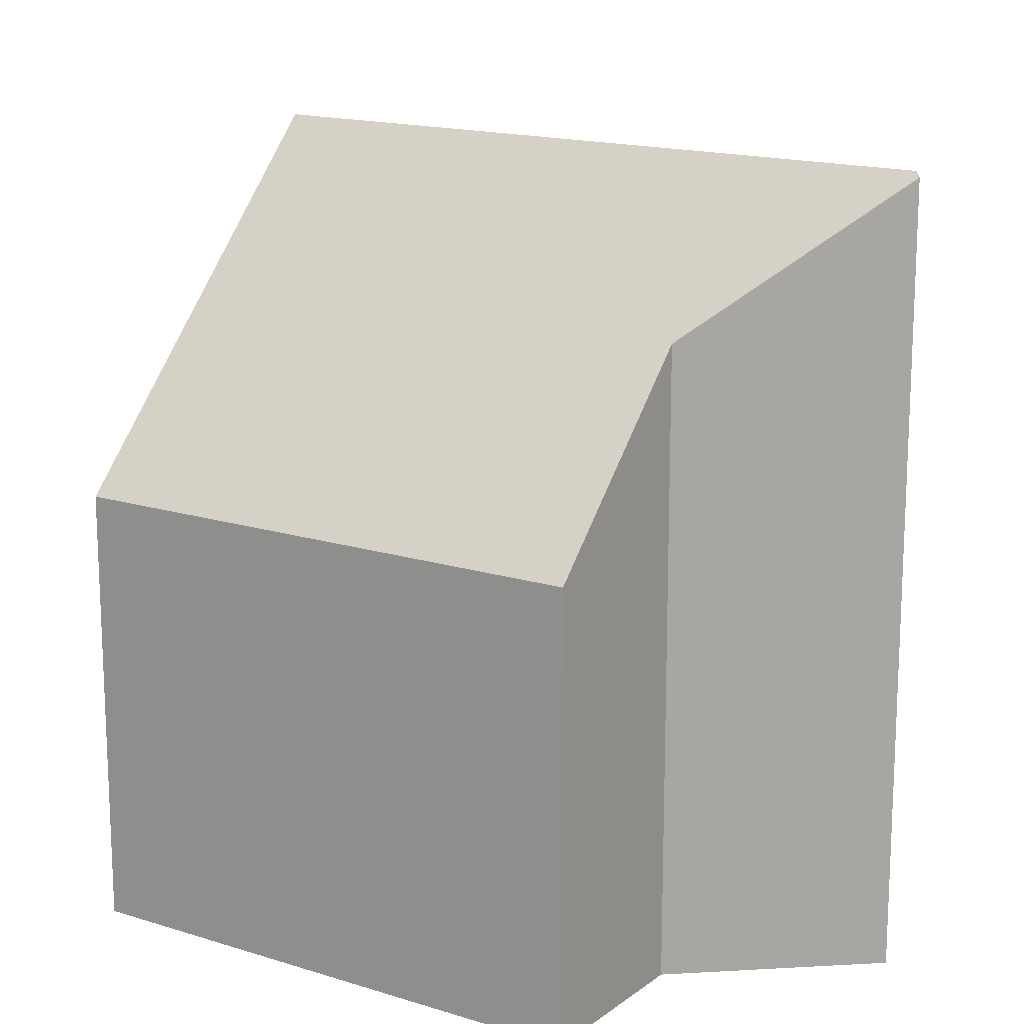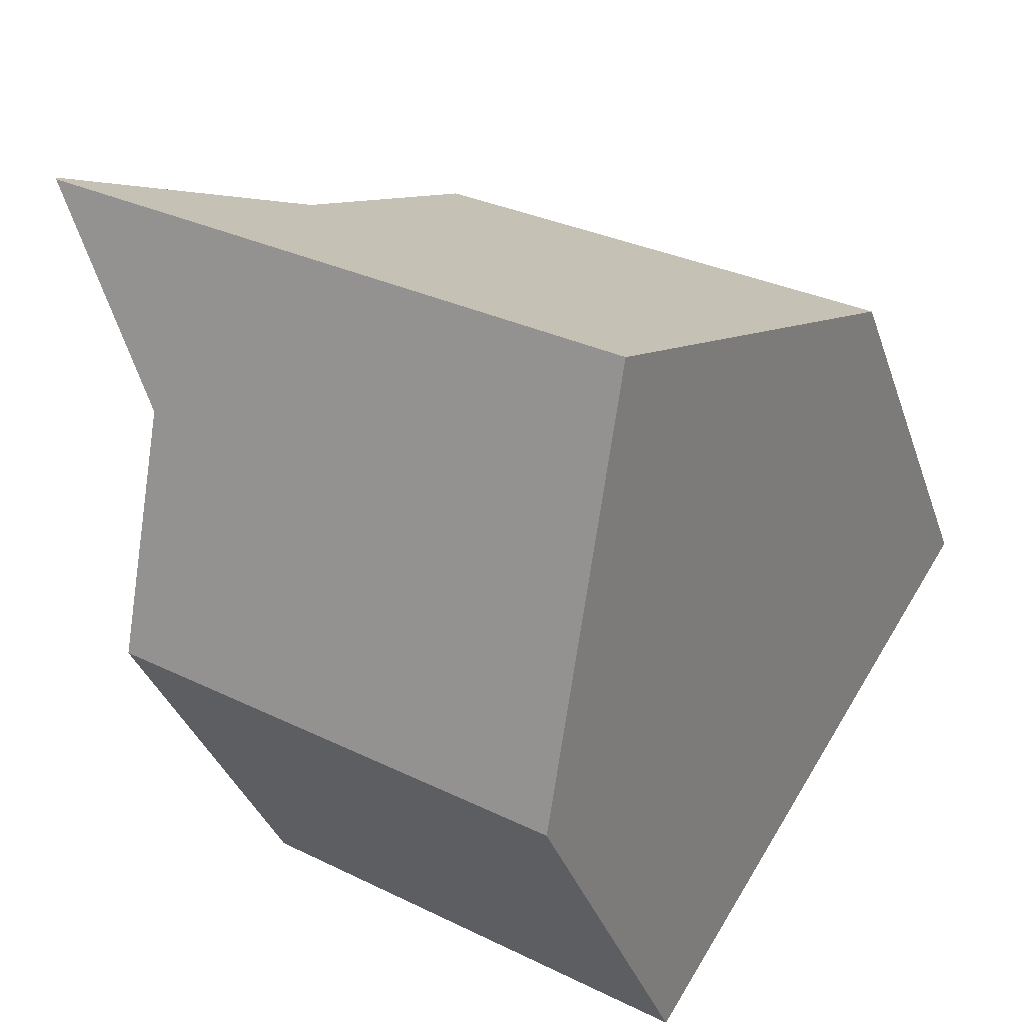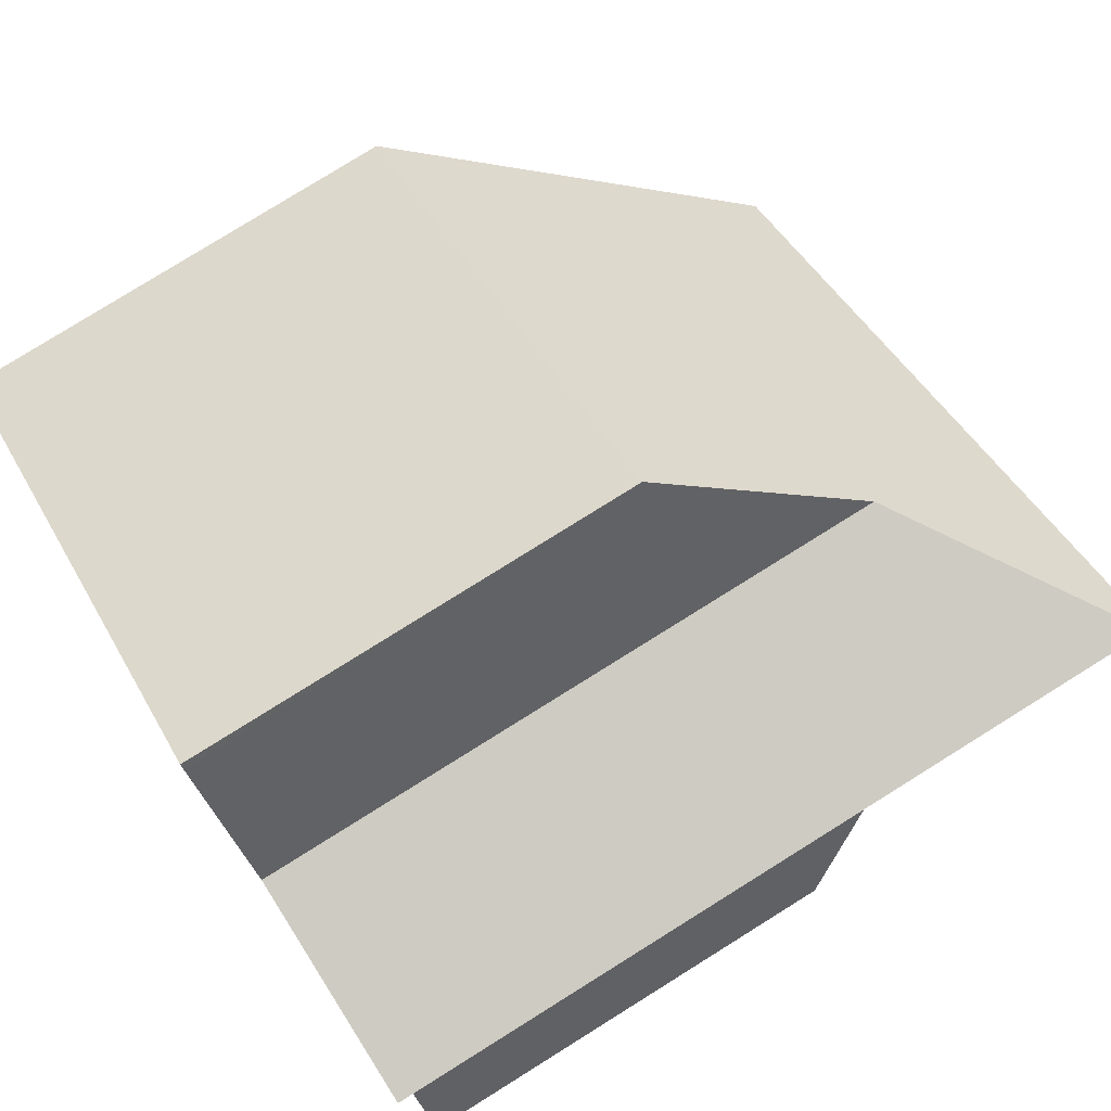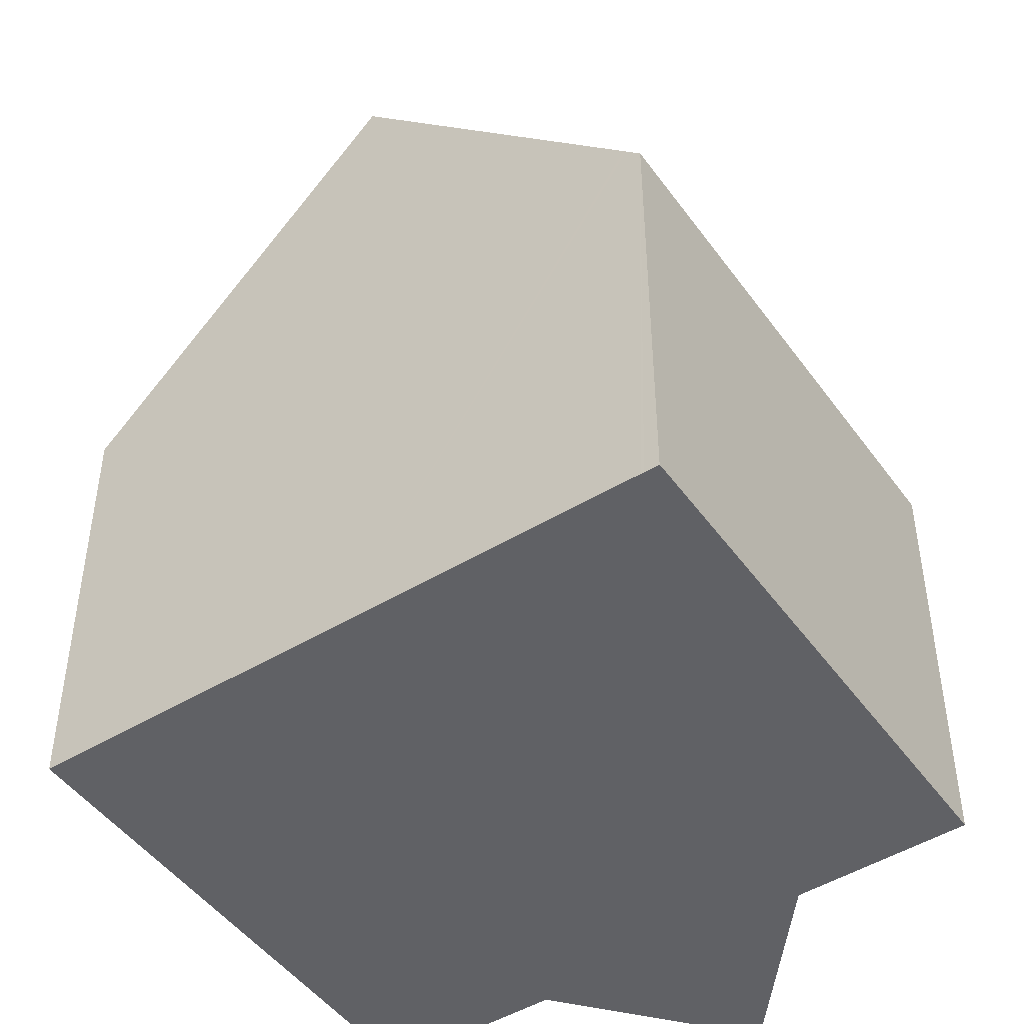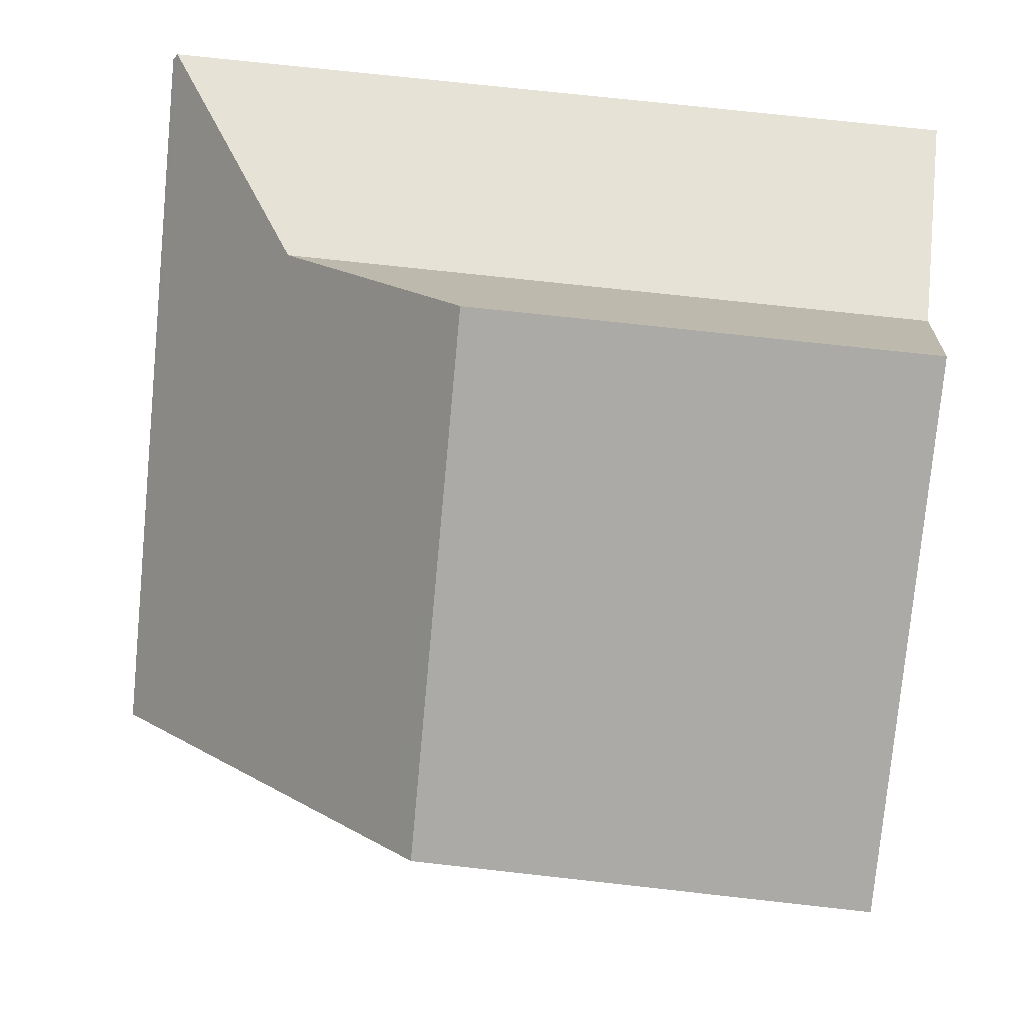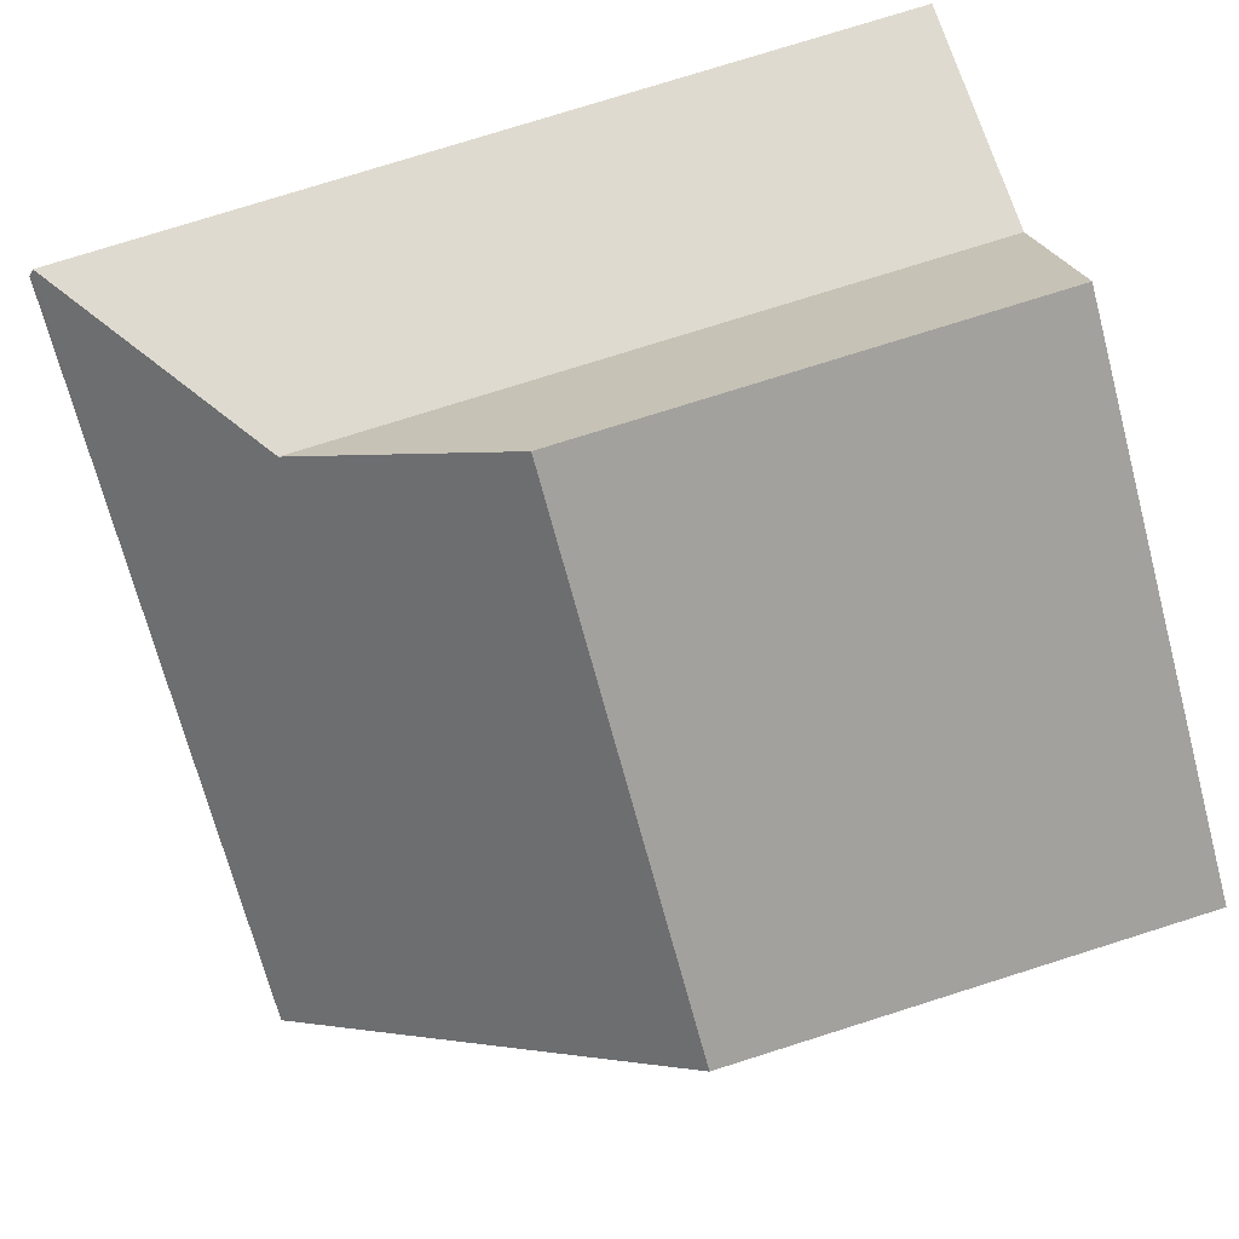
<metadata>
{"format":"obj","ext":"obj","renderer":"f3d","projection":"perspective","resolution":1024,"background":"white","views":[{"elev":16.1,"azim":0.8,"up":"+Y"},{"elev":-35.4,"azim":-162.5,"up":"+Z"},{"elev":79.7,"azim":58.1,"up":"+Z"},{"elev":-47.5,"azim":-88.4,"up":"+Y"},{"elev":71.4,"azim":-83.6,"up":"+Z"},{"elev":77.1,"azim":-107.5,"up":"+Z"}]}
</metadata>
<code>
v  13.73 7.49 -4.462
v  12.05 10.72 -1.802
v  13.75 7.49 -4.446
v  10.72 13.19 0.215
v  13.12 13.19 1.735
v  6.015 7.49 -9.362
v  3.01 13.19 -4.685
v  7.729 7.495 4.892
v  0.138 7.741 -0.214
v  0 7.48 4.58e-16
v  0.165 7.793 -0.257
v  7.891 7.798 4.645
v  9.397 10.62 2.348
v  13.15 13.11 1.852
v  7.729 -2.995e-16 4.892
v  0 0 0
v  9.397 -1.438e-16 2.348
v  7.808 7.642 4.772
v  7.808 -2.922e-16 4.772
v  7.891 -2.844e-16 4.645
v  12.05 1.103e-16 -1.802
v  13.75 2.722e-16 -4.446
v  13.15 -1.134e-16 1.852
v  13.12 -1.062e-16 1.735
v  6.015 5.733e-16 -9.362
v  13.73 2.732e-16 -4.462
v  3.01 2.869e-16 -4.685
v  0.165 1.574e-17 -0.257
v  0.138 1.31e-17 -0.214
g defaultobject
f 1 2 3
f 2 4 5
f 4 2 1
f 4 1 6
f 4 6 7
f 8 9 10
f 9 8 11
f 11 8 7
f 7 8 12
f 7 12 13
f 7 13 14
f 7 14 4
f 4 14 5
f 10 15 8
f 15 10 16
f 12 17 13
f 17 12 18
f 17 18 8
f 17 8 19
f 19 8 15
f 17 19 20
f 21 3 2
f 3 21 22
f 13 23 14
f 23 13 17
f 14 2 5
f 2 14 23
f 2 23 21
f 21 23 24
f 22 1 3
f 1 22 6
f 6 22 25
f 25 22 26
f 25 7 6
f 7 25 11
f 11 25 27
f 11 27 9
f 9 27 10
f 10 27 28
f 10 28 29
f 10 29 16
f 21 26 22
f 26 21 25
f 25 21 27
f 27 21 24
f 27 24 23
f 27 23 17
f 27 17 28
f 28 17 20
f 28 20 19
f 28 19 29
f 29 19 16
f 16 19 15

</code>
